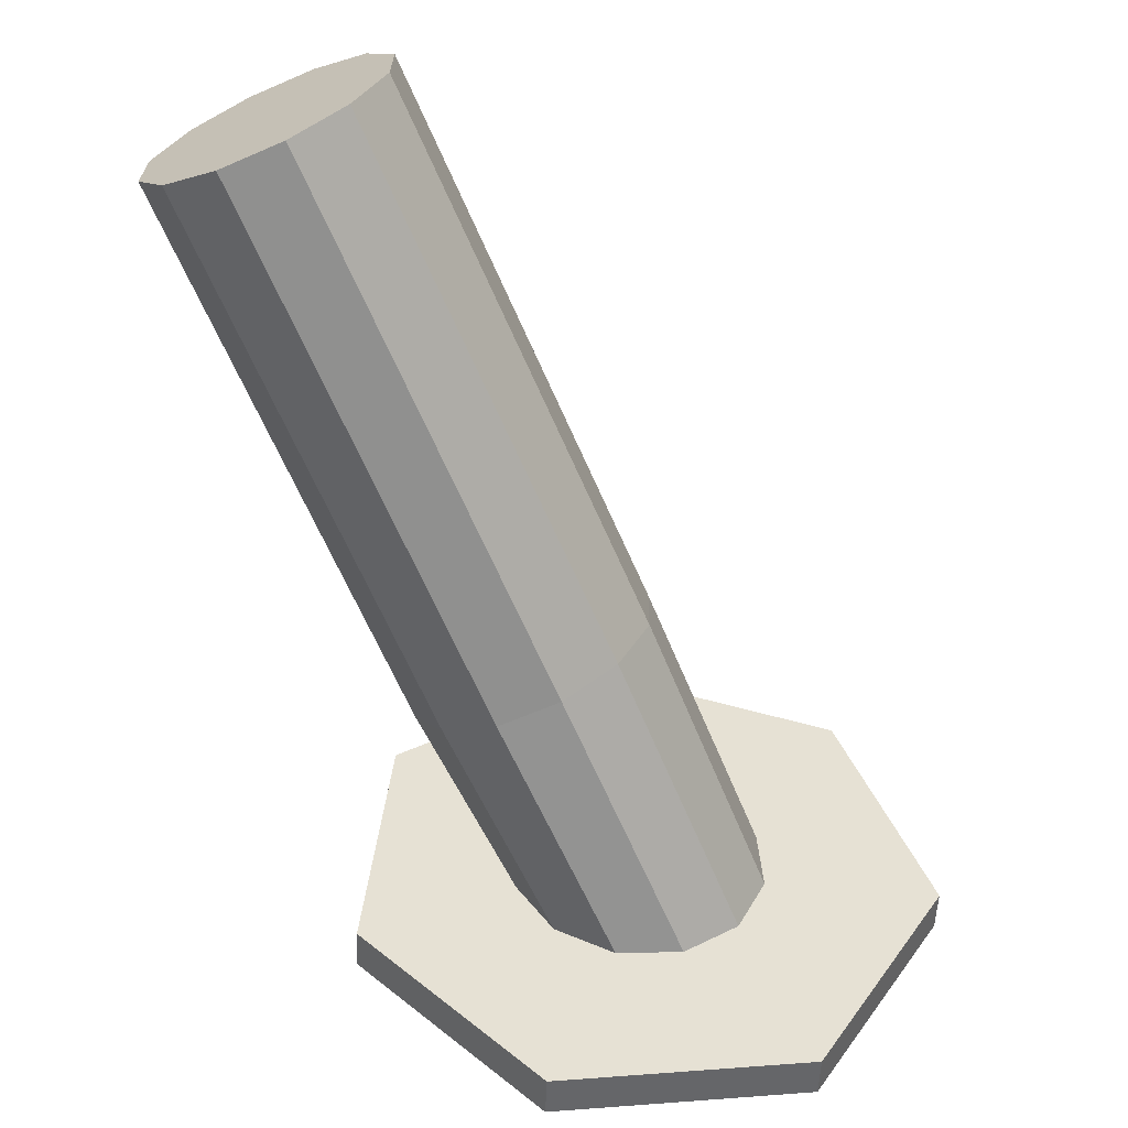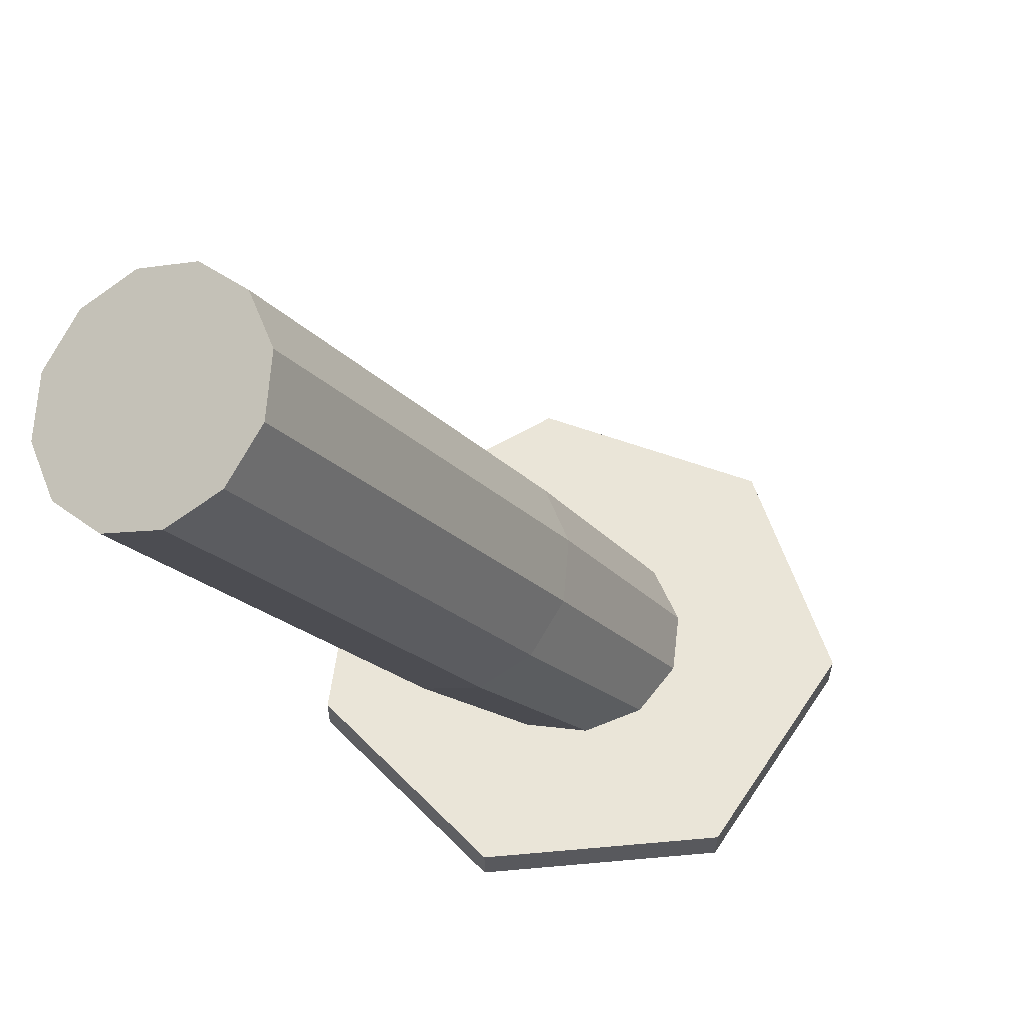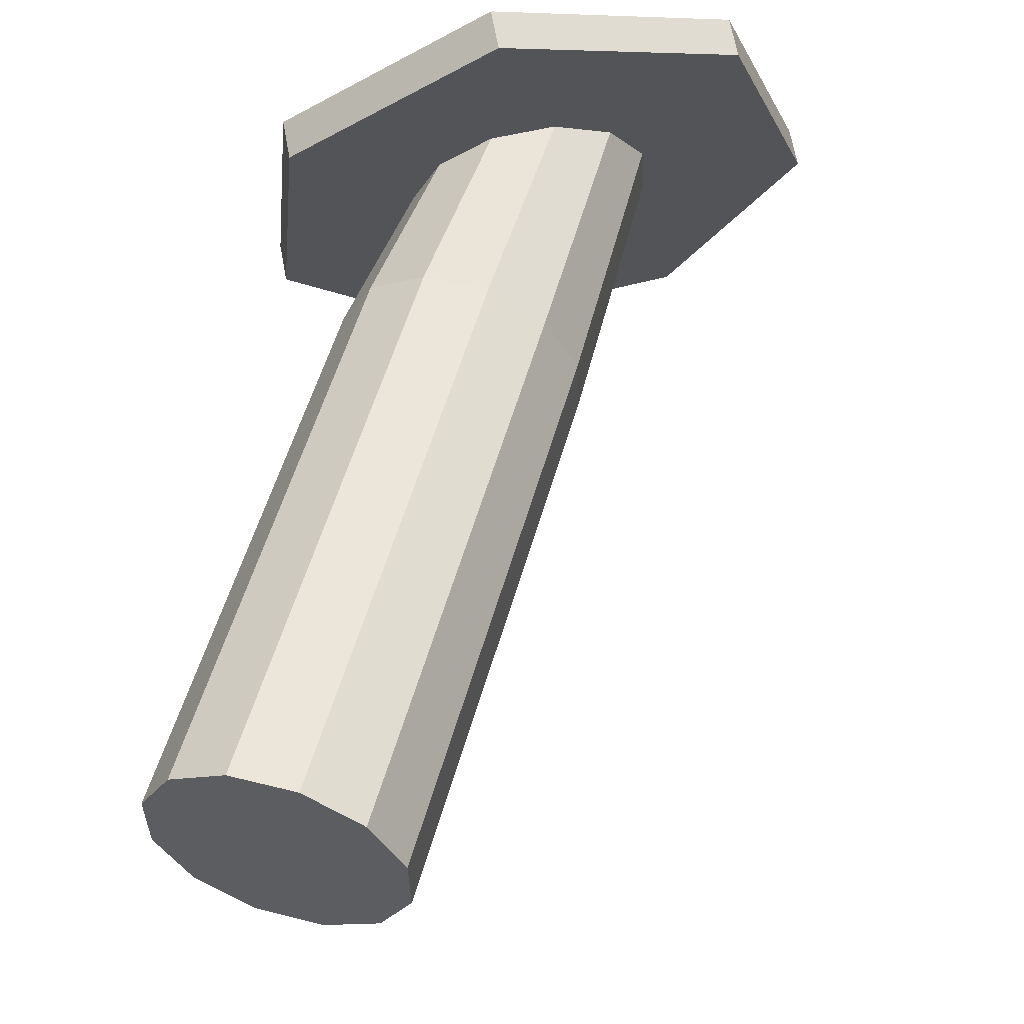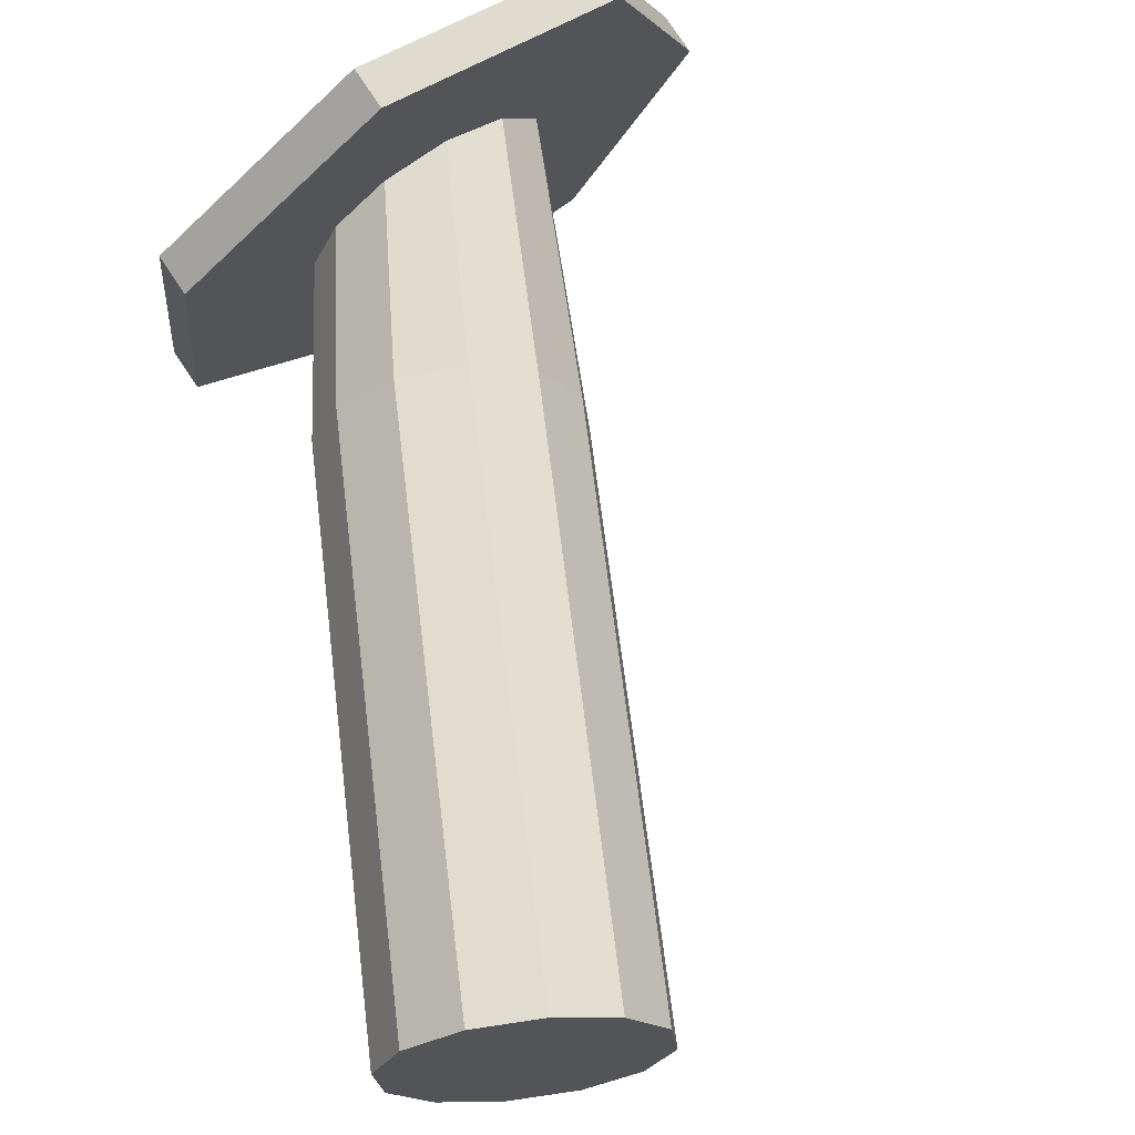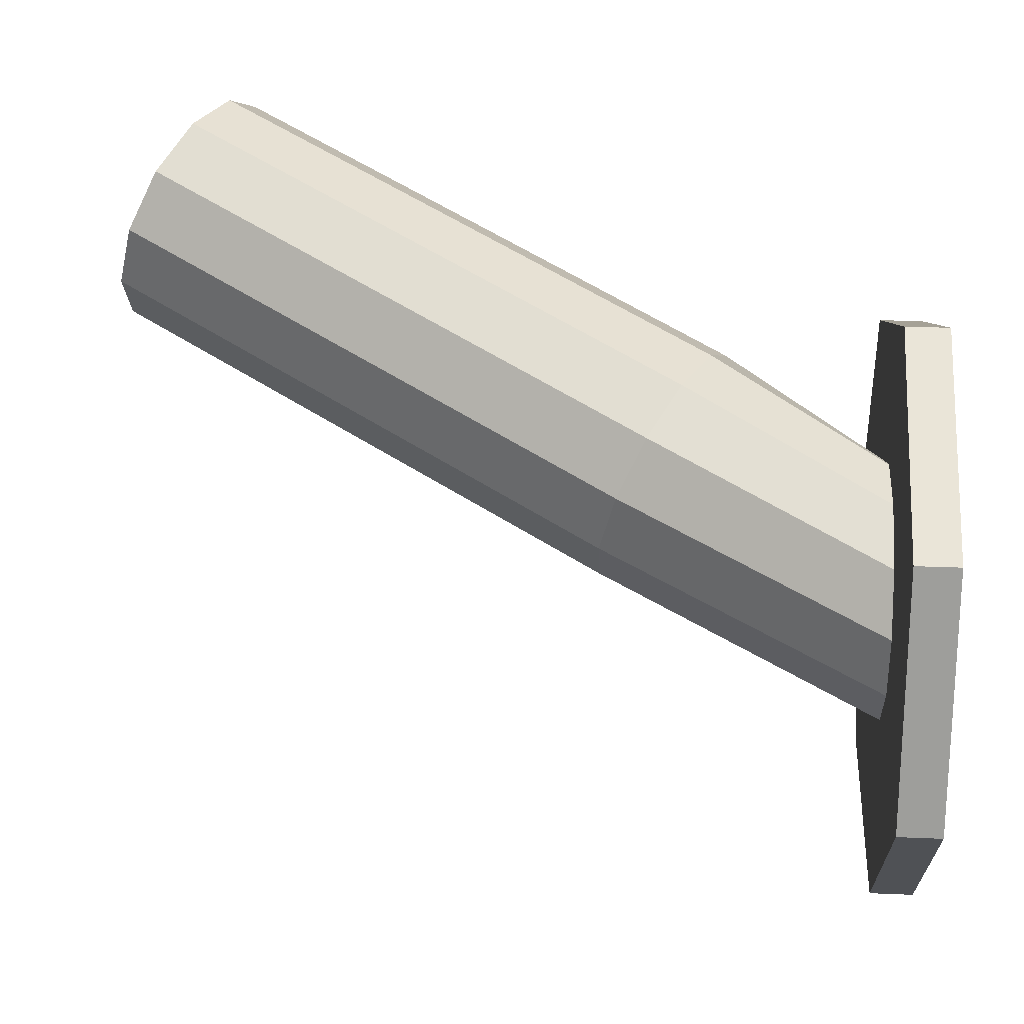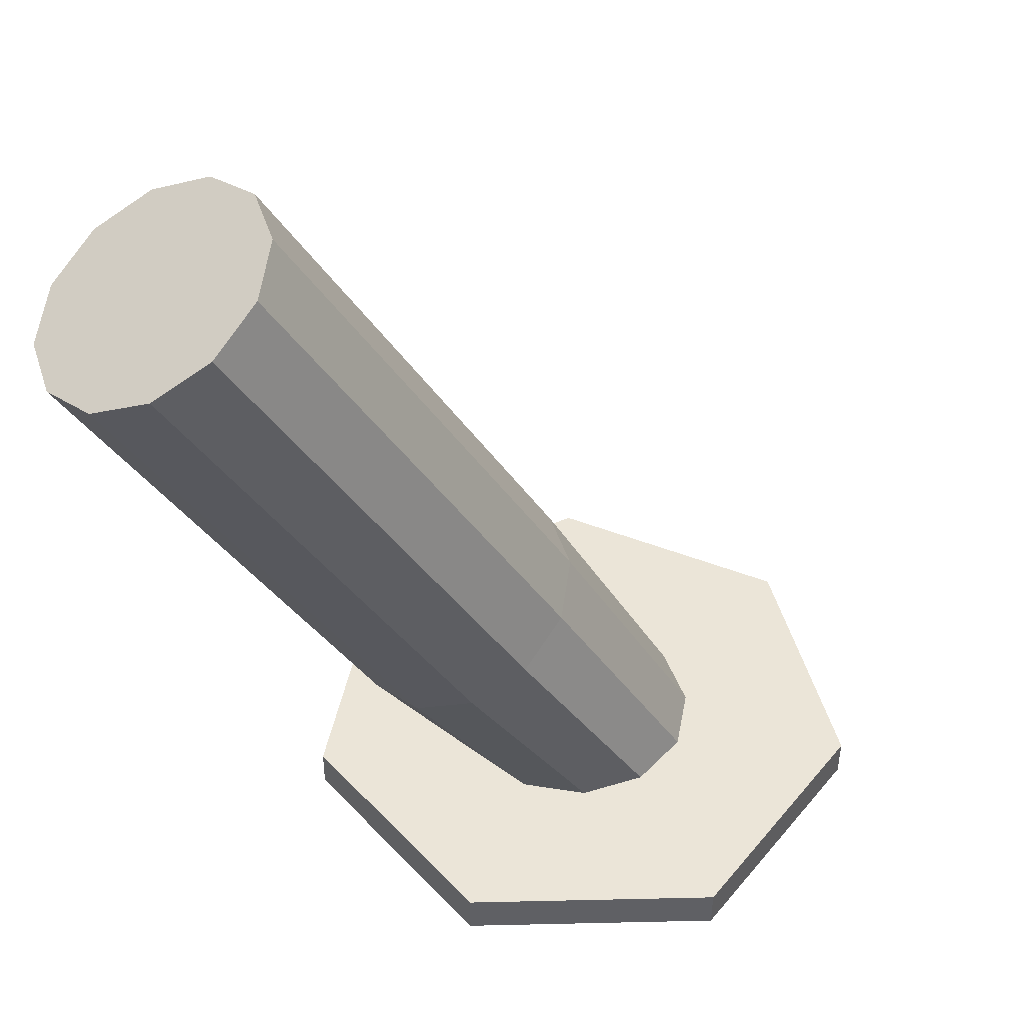
<metadata>
{"format":"obj","ext":"obj","renderer":"f3d","projection":"perspective","resolution":1024,"background":"white","views":[{"elev":-52.5,"azim":177.1,"up":"+Z"},{"elev":58.0,"azim":130.5,"up":"+Y"},{"elev":67.0,"azim":168.8,"up":"+Z"},{"elev":77.7,"azim":145.7,"up":"+Z"},{"elev":38.9,"azim":-87.0,"up":"+Z"},{"elev":44.6,"azim":134.3,"up":"+Y"}]}
</metadata>
<code>
o leg_2.001_mesh1065714574.002
v -2.856 -3.286 -2.36
v -3.171 -3.287 -2.665
v -3.17 -3.215 -2.666
v -2.855 -3.214 -2.361
v -3.606 -3.281 -2.609
v -3.605 -3.209 -2.61
v -3.833 -3.273 -2.234
v -3.832 -3.201 -2.235
v -3.682 -3.269 -1.823
v -3.681 -3.197 -1.824
v -3.266 -3.272 -1.684
v -3.265 -3.2 -1.685
v -2.898 -3.28 -1.923
v -2.897 -3.207 -1.924
v -3.119 -3.215 -2.245
v -3.181 -3.214 -2.339
v -2.984 -2.87 -2.242
v -2.936 -2.917 -2.152
v -3.282 -3.211 -2.388
v -3.07 -2.815 -2.288
v -3.394 -3.209 -2.381
v -3.17 -2.766 -2.279
v -3.487 -3.206 -2.319
v -3.258 -2.736 -2.217
v -3.537 -3.205 -2.219
v -3.311 -2.733 -2.118
v -3.53 -3.205 -2.107
v -3.313 -2.759 -2.009
v -3.468 -3.207 -2.014
v -3.265 -2.806 -1.919
v -3.367 -3.209 -1.964
v -3.18 -2.861 -1.872
v -3.255 -3.212 -1.971
v -3.079 -2.91 -1.881
v -3.162 -3.214 -2.033
v -2.991 -2.94 -1.944
v -3.112 -3.215 -2.133
v -2.939 -2.943 -2.043
v -2.499 -2.084 -1.832
v -2.551 -2.082 -1.733
v -2.639 -2.052 -1.671
v -2.739 -2.003 -1.662
v -2.825 -1.947 -1.708
v -2.873 -1.901 -1.798
v -2.871 -1.875 -1.907
v -2.818 -1.878 -2.007
v -2.73 -1.908 -2.069
v -2.63 -1.957 -2.078
v -2.544 -2.012 -2.032
v -2.496 -2.059 -1.942
f 1 2 3 4
f 2 5 6 3
f 5 7 8 6
f 7 9 10 8
f 9 11 12 10
f 11 13 14 12
f 13 1 4 14
f 4 3 6 8 10 12 14
f 13 11 9 7 5 2 1
f 15 16 17 18
f 16 19 20 17
f 19 21 22 20
f 21 23 24 22
f 23 25 26 24
f 25 27 28 26
f 27 29 30 28
f 29 31 32 30
f 31 33 34 32
f 33 35 36 34
f 35 37 38 36
f 37 15 18 38
f 39 40 36 38
f 37 35 33 31 29 27 25 23 21 19 16 15
f 40 41 34 36
f 41 42 32 34
f 42 43 30 32
f 43 44 28 30
f 44 45 26 28
f 45 46 24 26
f 46 47 22 24
f 47 48 20 22
f 48 49 17 20
f 49 50 18 17
f 50 39 38 18
f 50 49 48 47 46 45 44 43 42 41 40 39

</code>
